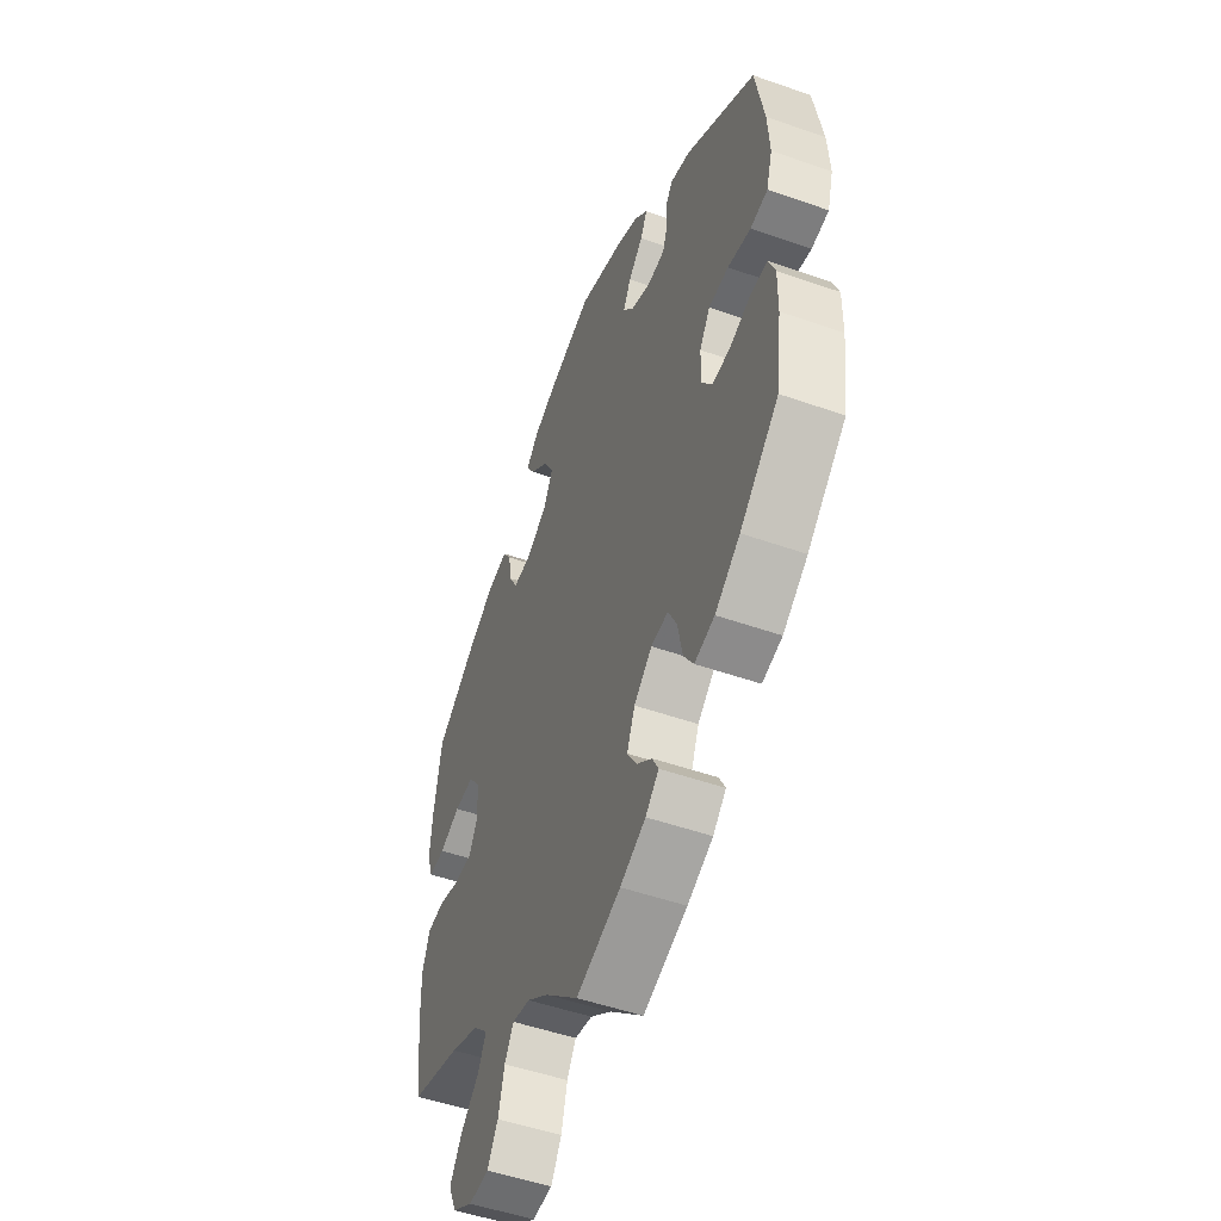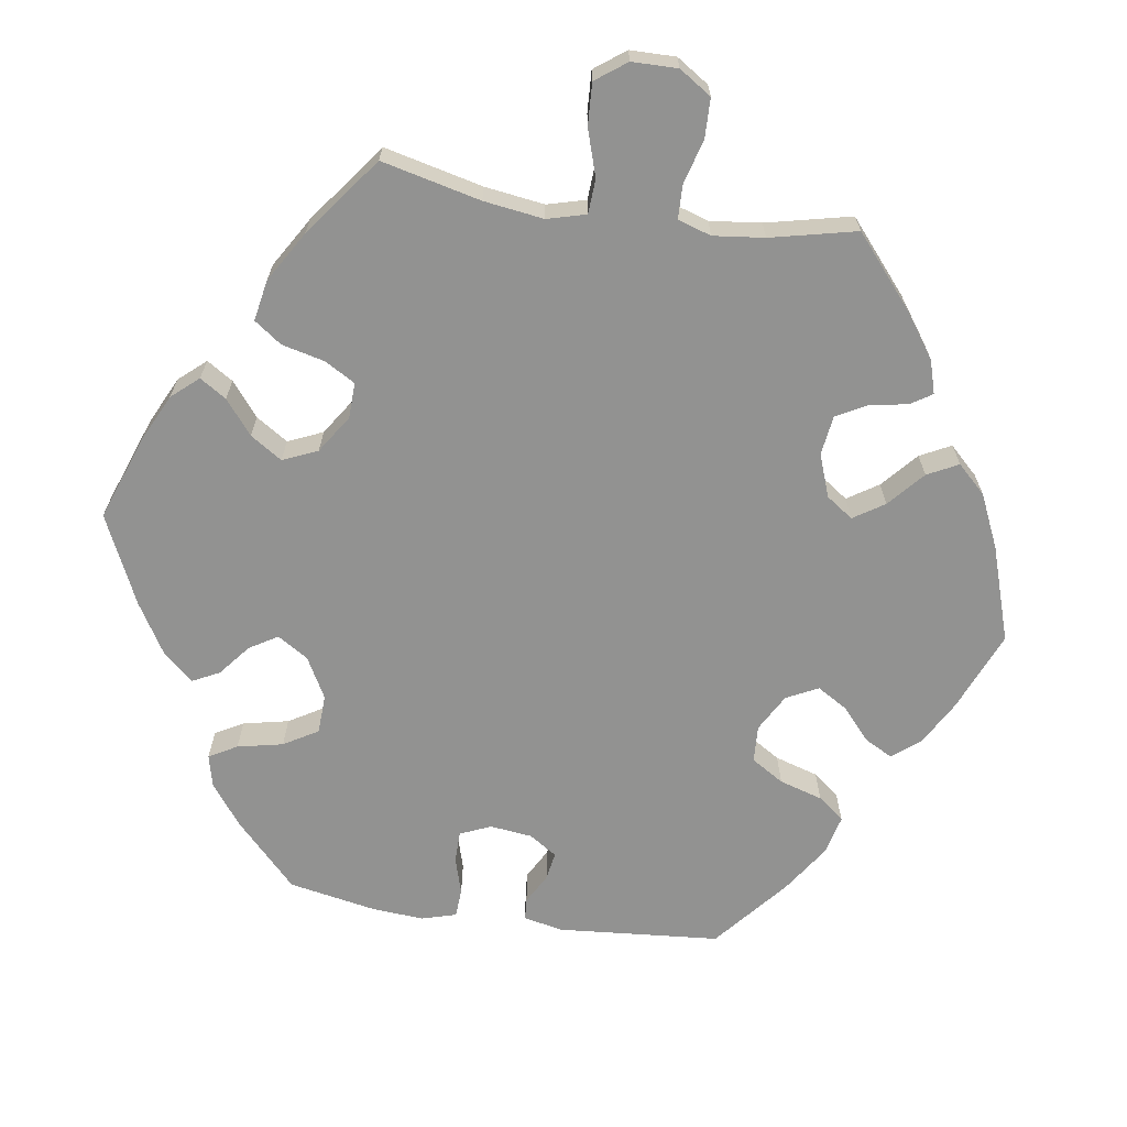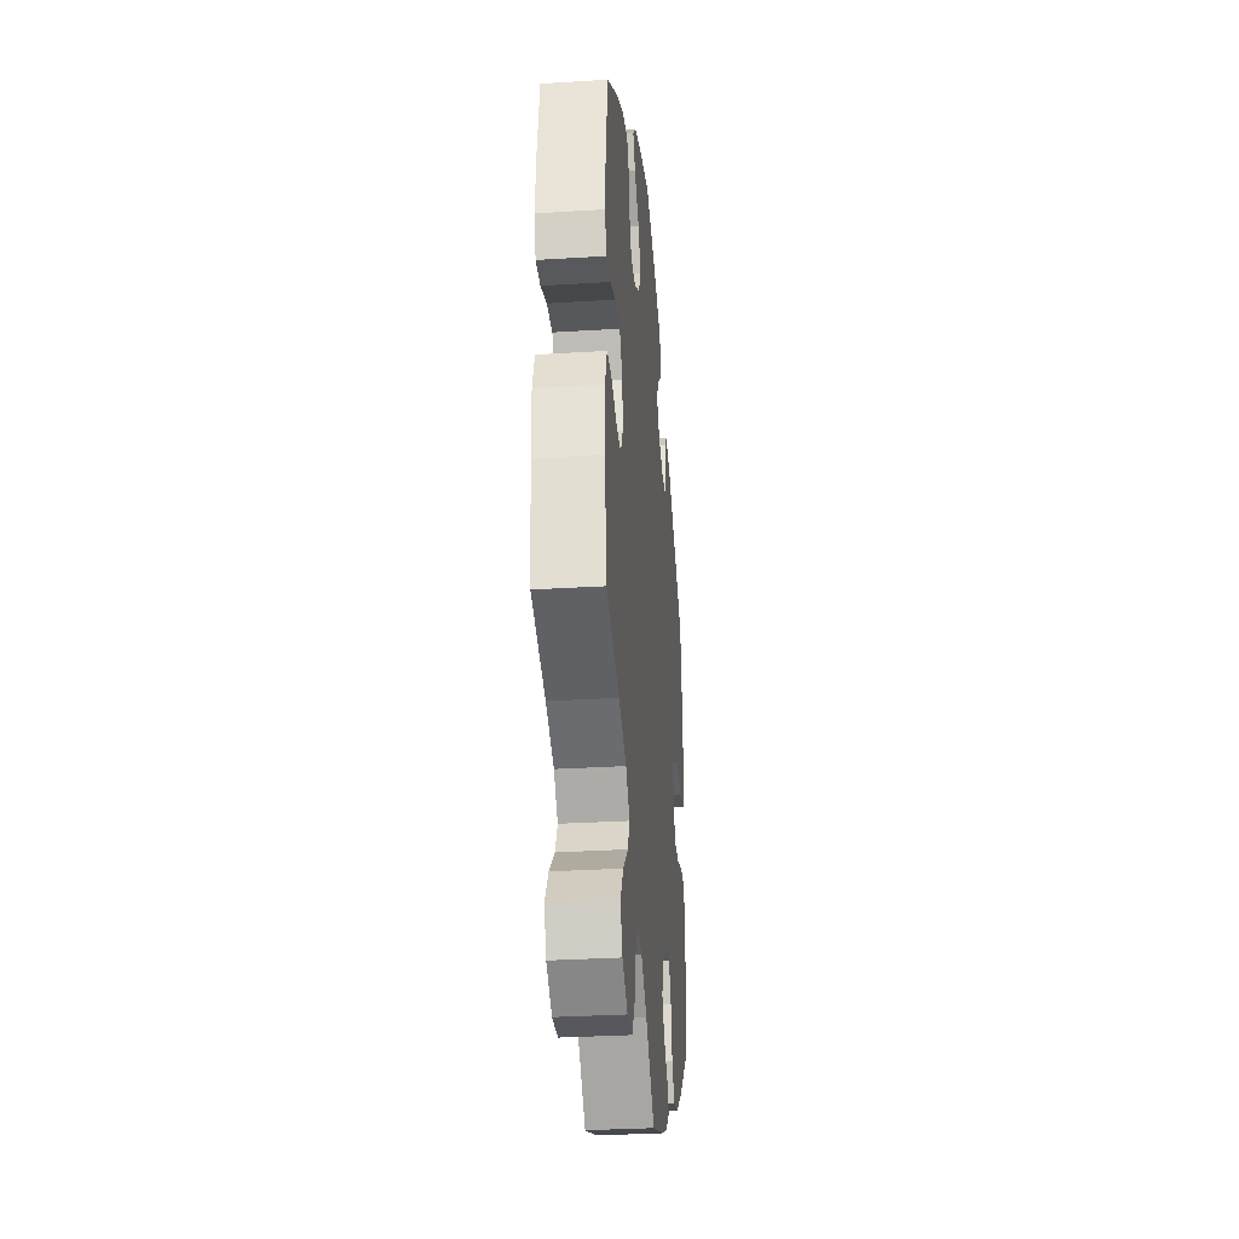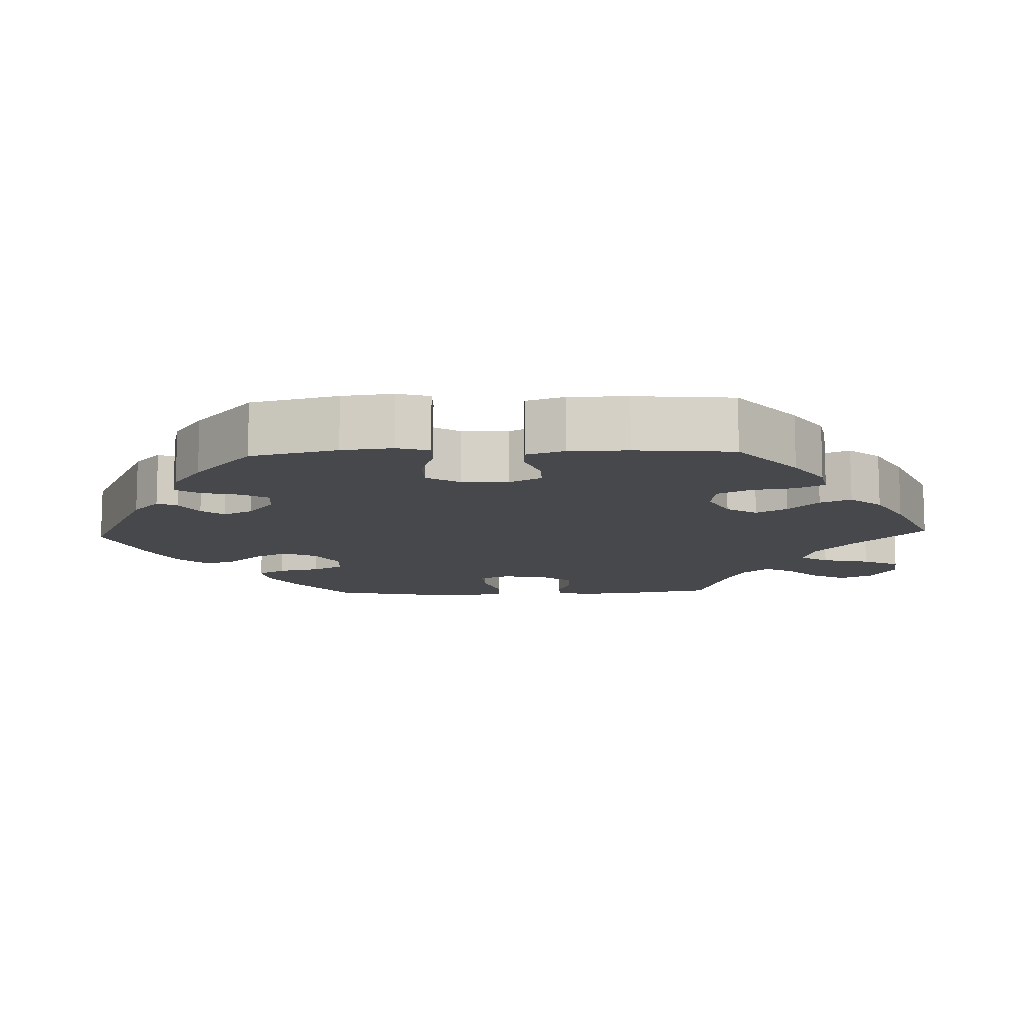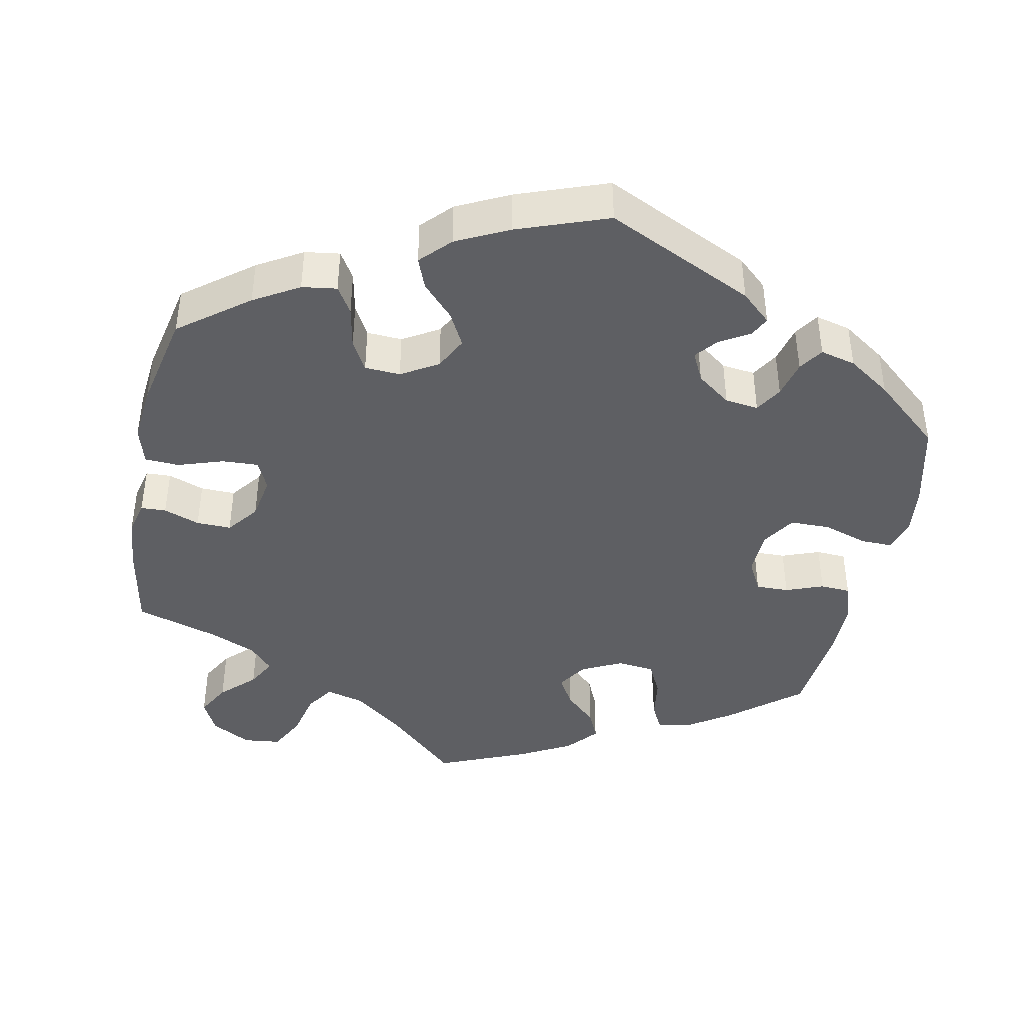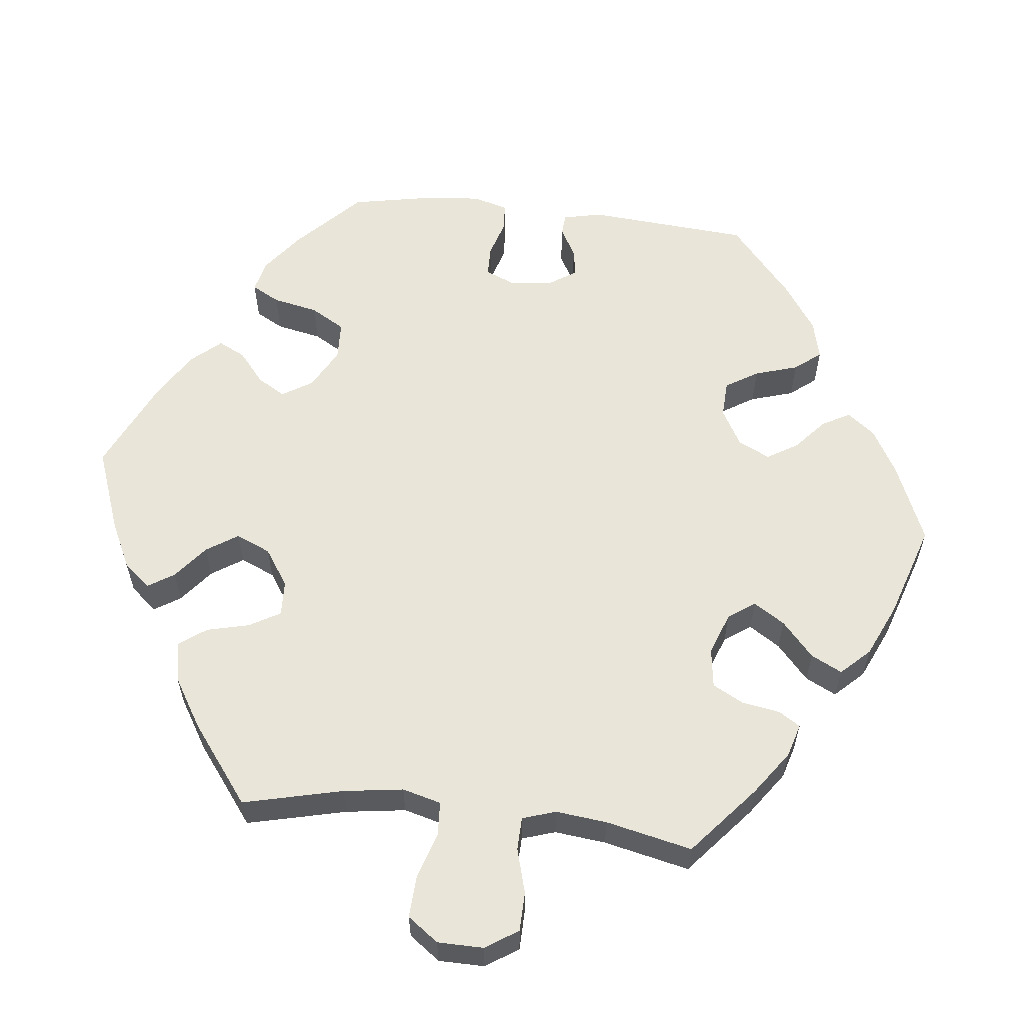
<metadata>
{"format":"obj","ext":"obj","renderer":"f3d","projection":"perspective","resolution":1024,"background":"white","views":[{"elev":-50.7,"azim":-111.0,"up":"+Z"},{"elev":-66.2,"azim":141.5,"up":"+Y"},{"elev":-32.1,"azim":95.0,"up":"+Z"},{"elev":-11.4,"azim":32.3,"up":"+Y"},{"elev":-41.7,"azim":-71.5,"up":"+Y"},{"elev":58.2,"azim":156.4,"up":"+Y"}]}
</metadata>
<code>
v 0.554 0.07 -0.175
v 0.117 0.07 0.394
v -0.139 0.07 -0.408
v -0.221 0.07 -0.514
v 0.233 0.07 -0.587
v 0.287 0.07 -0.42
v -0.208 0.07 -0.317
v -0.198 0.07 0.477
v 0 0.07 -0.62
v 0.261 0.07 -0.633
v 0.368 0.07 -0.604
v -0.186 0.07 -0.547
v 0.389 0.07 -0.556
v -0.554 0.07 -0.119
v -0.28 0.07 0.382
v 0.301 0.07 0.44
v 0.183 0.07 0.557
v 0.089 0.07 -0.538
v -0.389 0.07 0.05
v 0.556 0.07 -0.094
v -0.116 0.07 0.58
v -0.351 0.07 0.438
v 0.278 0.07 0.405
v -0.289 0.07 -0.422
v 0.146 0.07 -0.496
v 0.247 0.07 0.31
v -0.298 0.07 0.455
v 0.433 0.07 -0.052
v -0.253 0.07 -0.313
v 0.558 0.07 0.187
v 0.537 0.07 -0.04
v -0.434 0.07 -0.402
v 0.358 0.07 -0.508
v -0.503 0.07 0.038
v 0.365 0.07 0.054
v -0.205 0.07 -0.483
v 0.192 0.07 0.485
v -0.56 0.07 0.179
v -0.166 0.07 0.365
v 0.326 0.07 -0.381
v 0.563 0.07 0.115
v 0.118 0.07 0.585
v 0.314 0.07 -0.636
v -0.216 0.07 0.513
v -0 0.07 0.62
v -0.181 0.07 0.549
v 0.197 0.07 0.312
v 0.142 0.07 0.346
v -0.159 0.07 0.44
v 0.448 0.07 0.093
v -0.118 0.07 -0.578
v -0.442 0.07 0.052
v -0.138 0.07 0.402
v -0.36 0.07 -0.052
v 0.384 0.07 -0.052
v -0.553 0.07 -0.191
v 0.426 0.07 0.389
v 0.361 0.07 -0.008
v -0.315 0.07 -0.462
v -0.281 0.07 0.43
v 0.491 0.07 -0.035
v -0.492 0.07 -0.073
v 0.537 0.07 -0.31
v -0.387 0.07 -0.093
v 0.403 0.07 -0.35
v -0.368 0.07 -0.449
v 0.504 0.07 0.071
v 0.396 0.07 0.096
v 0.269 0.07 0.35
v 0.547 0.07 0.069
v -0.565 0.07 0.099
v 0.217 0.07 -0.525
v -0.22 0.07 0.342
v -0.549 0.07 0.045
v -0.164 0.07 -0.449
v 0.537 0.07 0.31
v 0.215 0.07 0.523
v -0.266 0.07 0.345
v 0.144 0.07 0.442
v -0.537 0.07 -0.31
v -0.16 0.07 -0.357
v -0.361 0.07 0.007
v -0.537 0.07 0.31
v -0.436 0.07 -0.092
v 0.308 0.07 -0.462
v 0.355 0.07 0.429
v -0.536 0.07 -0.074
v -0.276 0.07 -0.358
v 0.193 0.07 -0.486
v 0.554 -0 -0.175
v 0.117 -0 0.394
v -0.139 -0 -0.408
v -0.221 -0 -0.514
v 0.233 -0 -0.587
v 0.287 -0 -0.42
v -0.208 -0 -0.317
v -0.198 -0 0.477
v 0 -0 -0.62
v 0.261 -0 -0.633
v 0.368 -0 -0.604
v -0.186 -0 -0.547
v 0.389 -0 -0.556
v -0.554 -0 -0.119
v -0.28 -0 0.382
v 0.301 -0 0.44
v 0.183 -0 0.557
v 0.089 -0 -0.538
v -0.389 -0 0.05
v 0.556 -0 -0.094
v -0.116 -0 0.58
v -0.351 -0 0.438
v 0.278 -0 0.405
v -0.289 -0 -0.422
v 0.146 -0 -0.496
v 0.247 -0 0.31
v -0.298 -0 0.455
v 0.433 -0 -0.052
v -0.253 -0 -0.313
v 0.558 -0 0.187
v 0.537 -0 -0.04
v -0.434 -0 -0.402
v 0.358 -0 -0.508
v -0.503 -0 0.038
v 0.365 -0 0.054
v -0.205 -0 -0.483
v 0.192 -0 0.485
v -0.56 -0 0.179
v -0.166 -0 0.365
v 0.326 -0 -0.381
v 0.563 -0 0.115
v 0.118 -0 0.585
v 0.314 -0 -0.636
v -0.216 -0 0.513
v -0 -0 0.62
v -0.181 -0 0.549
v 0.197 -0 0.312
v 0.142 -0 0.346
v -0.159 -0 0.44
v 0.448 -0 0.093
v -0.118 -0 -0.578
v -0.442 -0 0.052
v -0.138 -0 0.402
v -0.36 -0 -0.052
v 0.384 -0 -0.052
v -0.553 -0 -0.191
v 0.426 -0 0.389
v 0.361 -0 -0.008
v -0.315 -0 -0.462
v -0.281 -0 0.43
v 0.491 -0 -0.035
v -0.492 -0 -0.073
v 0.537 -0 -0.31
v -0.387 -0 -0.093
v 0.403 -0 -0.35
v -0.368 -0 -0.449
v 0.504 -0 0.071
v 0.396 -0 0.096
v 0.269 -0 0.35
v 0.547 -0 0.069
v -0.565 -0 0.099
v 0.217 -0 -0.525
v -0.22 -0 0.342
v -0.549 -0 0.045
v -0.164 -0 -0.449
v 0.537 -0 0.31
v 0.215 -0 0.523
v -0.266 -0 0.345
v 0.144 -0 0.442
v -0.537 -0 -0.31
v -0.16 -0 -0.357
v -0.361 -0 0.007
v -0.537 -0 0.31
v -0.436 -0 -0.092
v 0.308 -0 -0.462
v 0.355 -0 0.429
v -0.536 -0 -0.074
v -0.276 -0 -0.358
v 0.193 -0 -0.486
f 69 23 16 86
f 26 69 86 57
f 17 77 37 79
f 17 79 2
f 42 17 2
f 45 42 2
f 21 45 2 48
f 49 8 44 46
f 53 49 46 21
f 22 27 60 15
f 22 15 78
f 83 22 78
f 38 83 78 73
f 52 34 74 71
f 19 52 71 38
f 14 87 62 84
f 14 84 64
f 56 14 64
f 80 56 64
f 32 80 64
f 66 32 64 54
f 88 24 59 66
f 29 88 66 54
f 12 4 36 75
f 12 75 3
f 18 9 51 12
f 25 18 12 3
f 89 25 3 81
f 43 10 5 72
f 43 72 89
f 11 43 89
f 85 33 13 11
f 6 85 11 89
f 40 6 89 81
f 20 1 63 65
f 28 61 31 20
f 55 28 20 65
f 58 55 65 40
f 41 70 67 50
f 41 50 68
f 30 41 68
f 26 57 76 30
f 53 21 48
f 39 53 48 47
f 19 38 73 39
f 82 19 39 47
f 7 29 54 82
f 35 58 40 81
f 68 35 81 7
f 47 26 30 68
f 68 7 82 47
f 175 105 112 158
f 146 175 158 115
f 168 126 166 106
f 91 168 106
f 91 106 131
f 91 131 134
f 137 91 134 110
f 135 133 97 138
f 110 135 138 142
f 104 149 116 111
f 167 104 111
f 167 111 172
f 162 167 172 127
f 160 163 123 141
f 127 160 141 108
f 173 151 176 103
f 153 173 103
f 153 103 145
f 153 145 169
f 153 169 121
f 143 153 121 155
f 155 148 113 177
f 143 155 177 118
f 164 125 93 101
f 92 164 101
f 101 140 98 107
f 92 101 107 114
f 170 92 114 178
f 161 94 99 132
f 178 161 132
f 178 132 100
f 100 102 122 174
f 178 100 174 95
f 170 178 95 129
f 154 152 90 109
f 109 120 150 117
f 154 109 117 144
f 129 154 144 147
f 139 156 159 130
f 157 139 130
f 157 130 119
f 119 165 146 115
f 137 110 142
f 136 137 142 128
f 128 162 127 108
f 136 128 108 171
f 171 143 118 96
f 170 129 147 124
f 96 170 124 157
f 157 119 115 136
f 136 171 96 157
f 30 119 130 41
f 41 130 159 70
f 70 159 156 67
f 67 156 139 50
f 50 139 157 68
f 68 157 124 35
f 35 124 147 58
f 58 147 144 55
f 55 144 117 28
f 28 117 150 61
f 61 150 120 31
f 31 120 109 20
f 20 109 90 1
f 1 90 152 63
f 63 152 154 65
f 65 154 129 40
f 40 129 95 6
f 6 95 174 85
f 85 174 122 33
f 33 122 102 13
f 13 102 100 11
f 11 100 132 43
f 43 132 99 10
f 10 99 94 5
f 5 94 161 72
f 72 161 178 89
f 89 178 114 25
f 25 114 107 18
f 18 107 98 9
f 9 98 140 51
f 51 140 101 12
f 12 101 93 4
f 4 93 125 36
f 36 125 164 75
f 75 164 92 3
f 3 92 170 81
f 81 170 96 7
f 7 96 118 29
f 29 118 177 88
f 88 177 113 24
f 24 113 148 59
f 59 148 155 66
f 66 155 121 32
f 32 121 169 80
f 80 169 145 56
f 56 145 103 14
f 14 103 176 87
f 87 176 151 62
f 62 151 173 84
f 84 173 153 64
f 64 153 143 54
f 54 143 171 82
f 82 171 108 19
f 19 108 141 52
f 52 141 123 34
f 34 123 163 74
f 74 163 160 71
f 71 160 127 38
f 38 127 172 83
f 83 172 111 22
f 22 111 116 27
f 27 116 149 60
f 60 149 104 15
f 15 104 167 78
f 78 167 162 73
f 73 162 128 39
f 39 128 142 53
f 53 142 138 49
f 49 138 97 8
f 8 97 133 44
f 44 133 135 46
f 46 135 110 21
f 21 110 134 45
f 45 134 131 42
f 42 131 106 17
f 17 106 166 77
f 77 166 126 37
f 37 126 168 79
f 79 168 91 2
f 2 91 137 48
f 48 137 136 47
f 47 136 115 26
f 26 115 158 69
f 69 158 112 23
f 23 112 105 16
f 16 105 175 86
f 86 175 146 57
f 57 146 165 76
f 76 165 119 30

</code>
